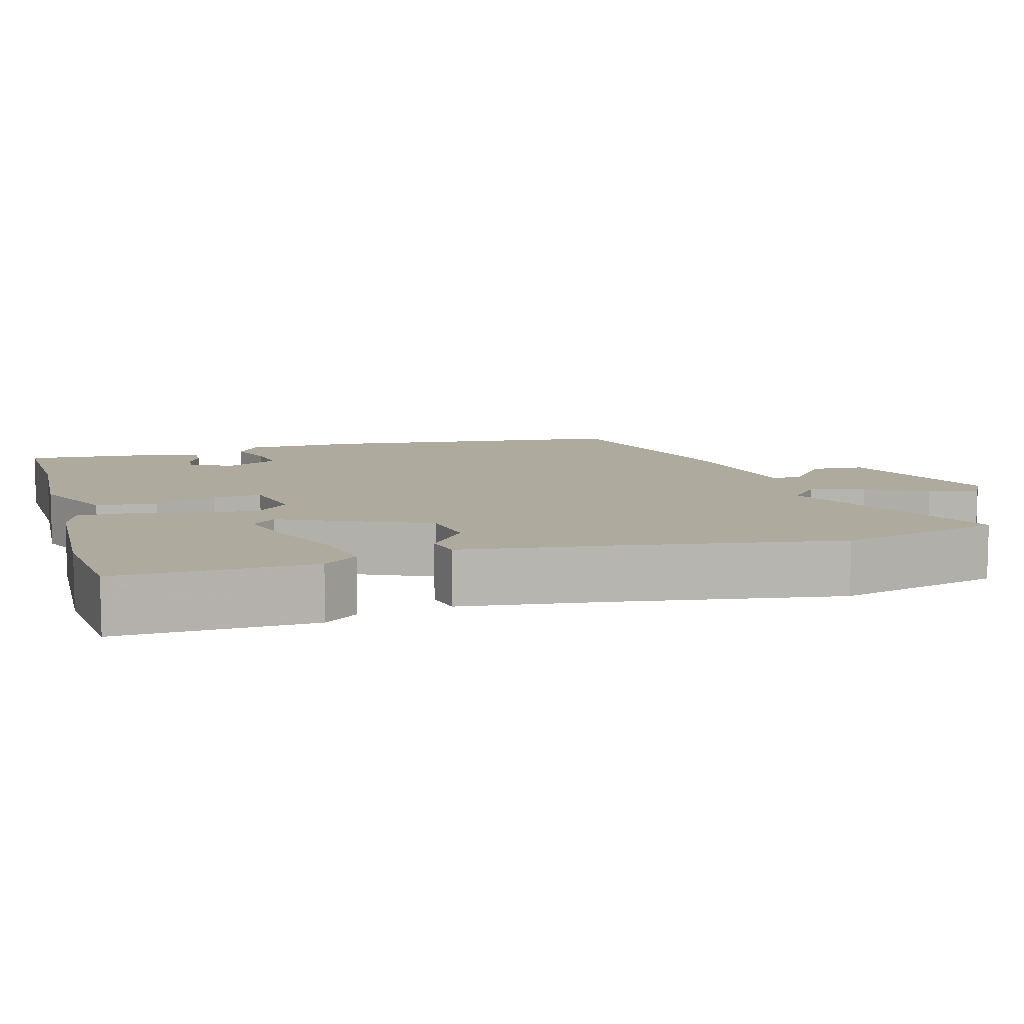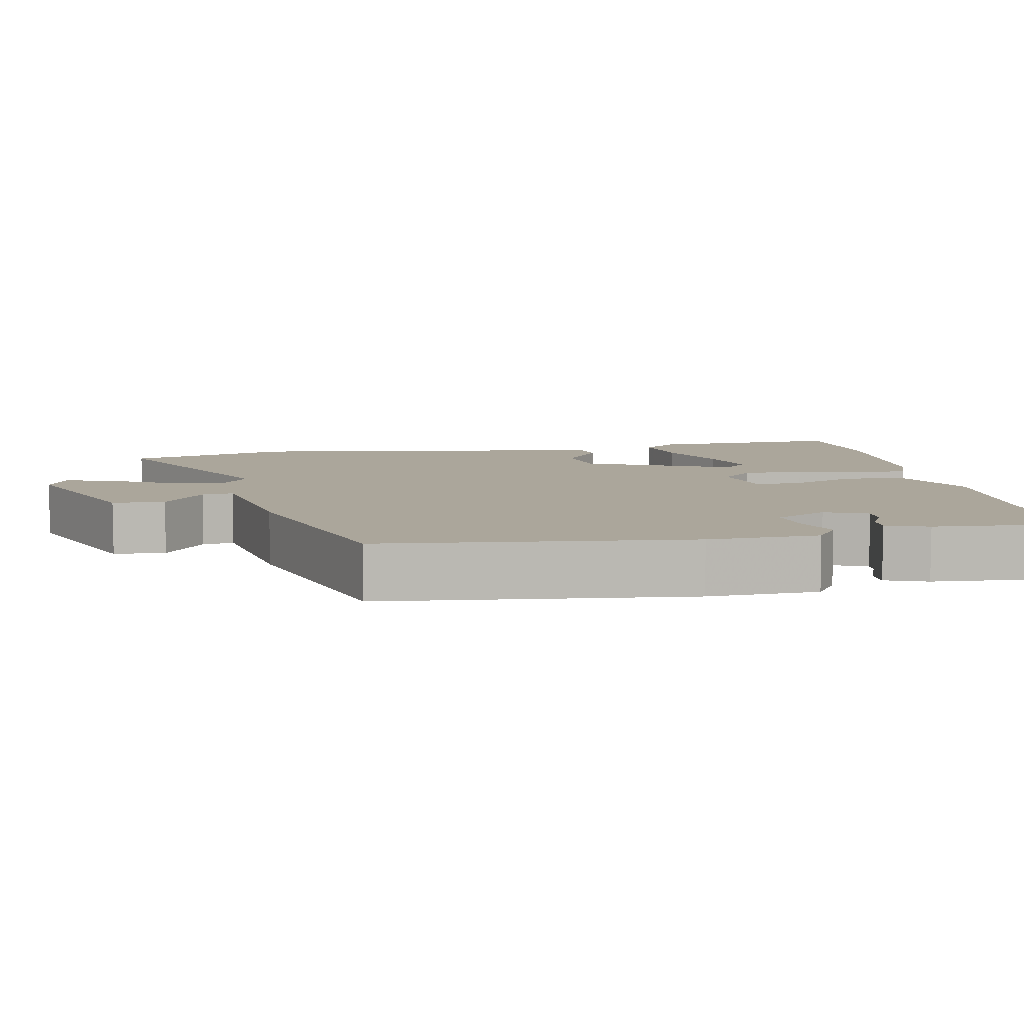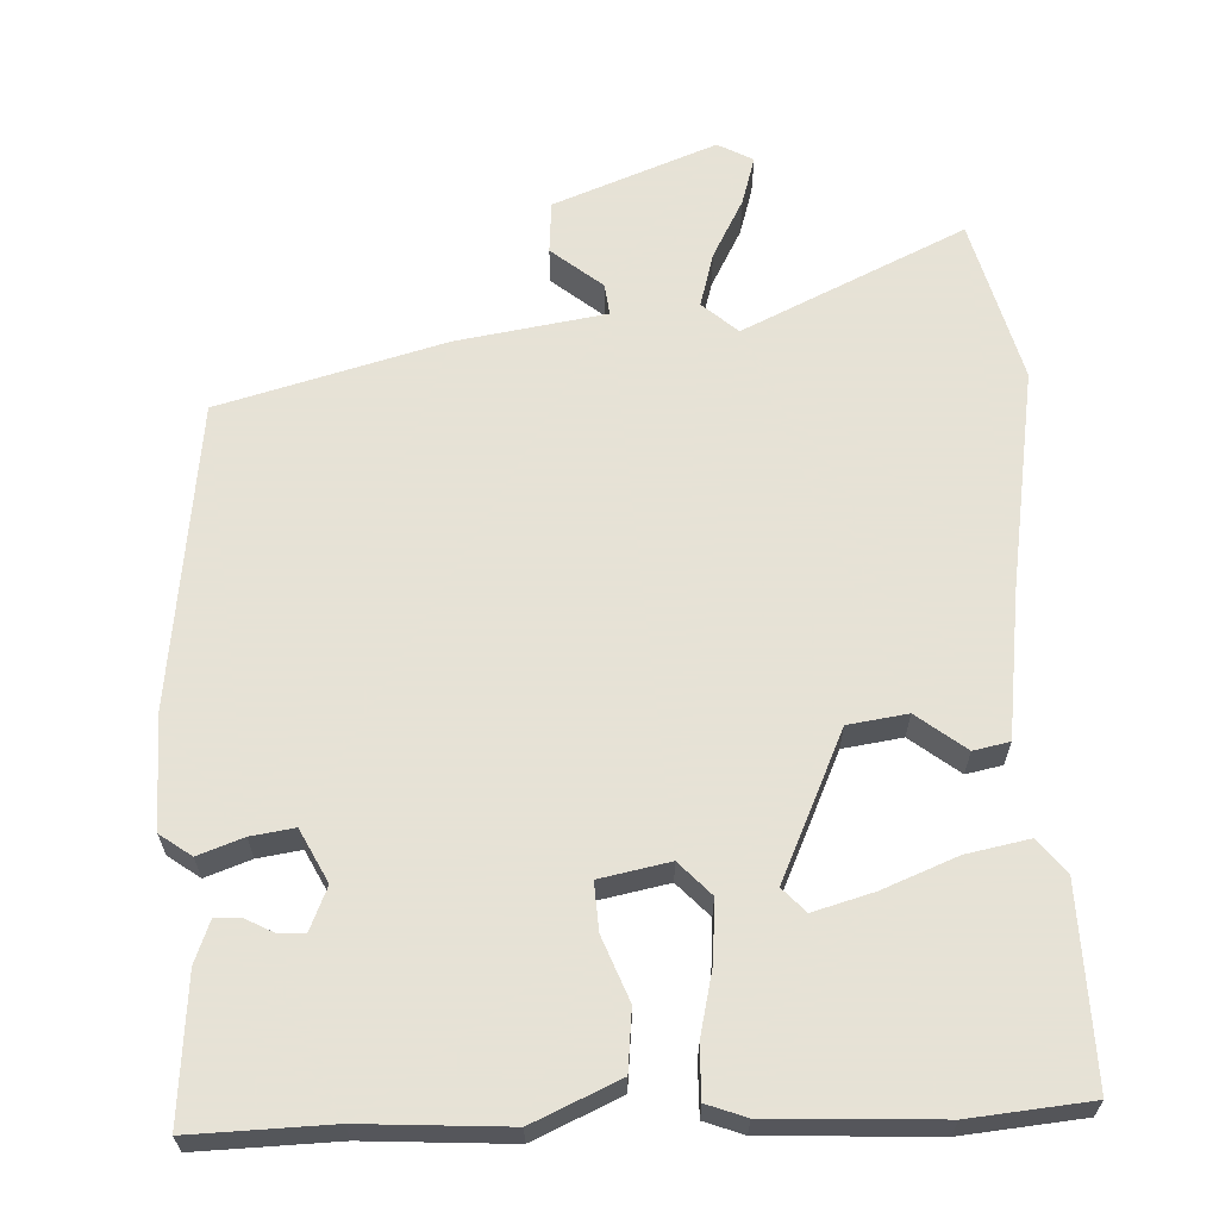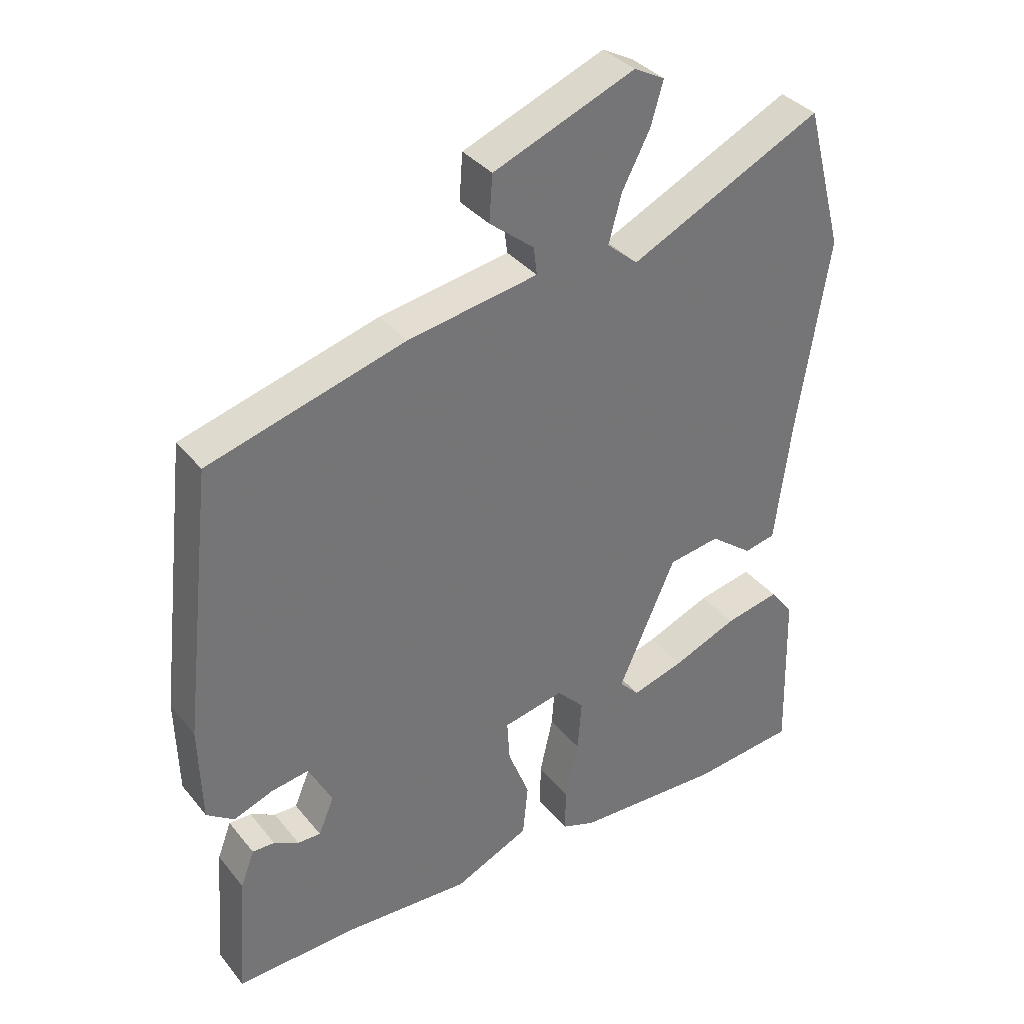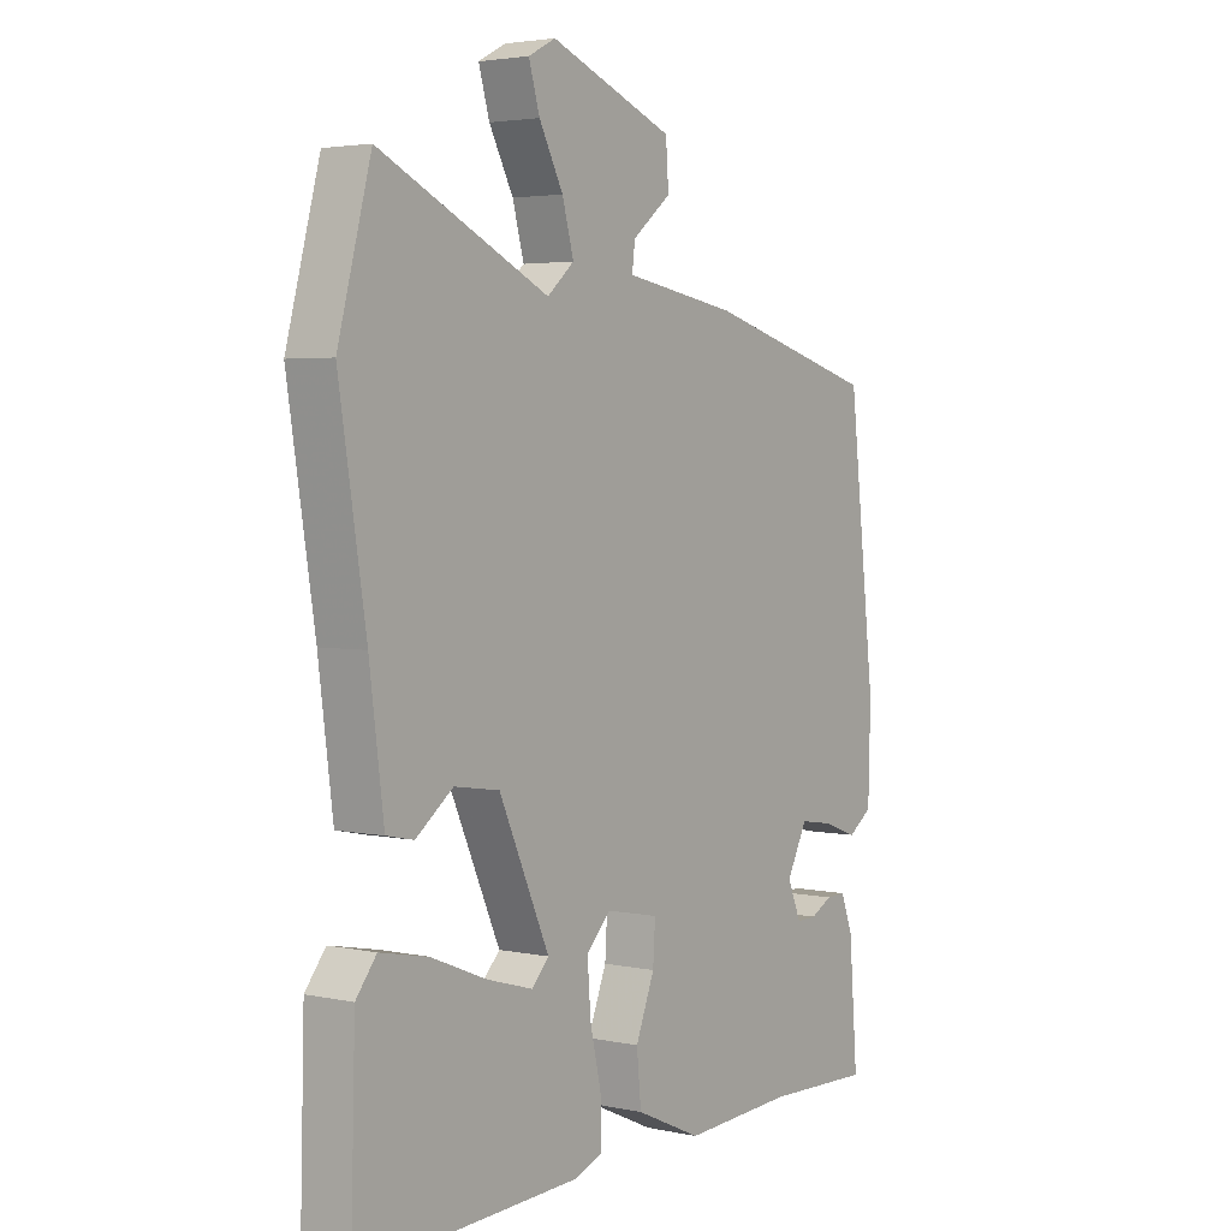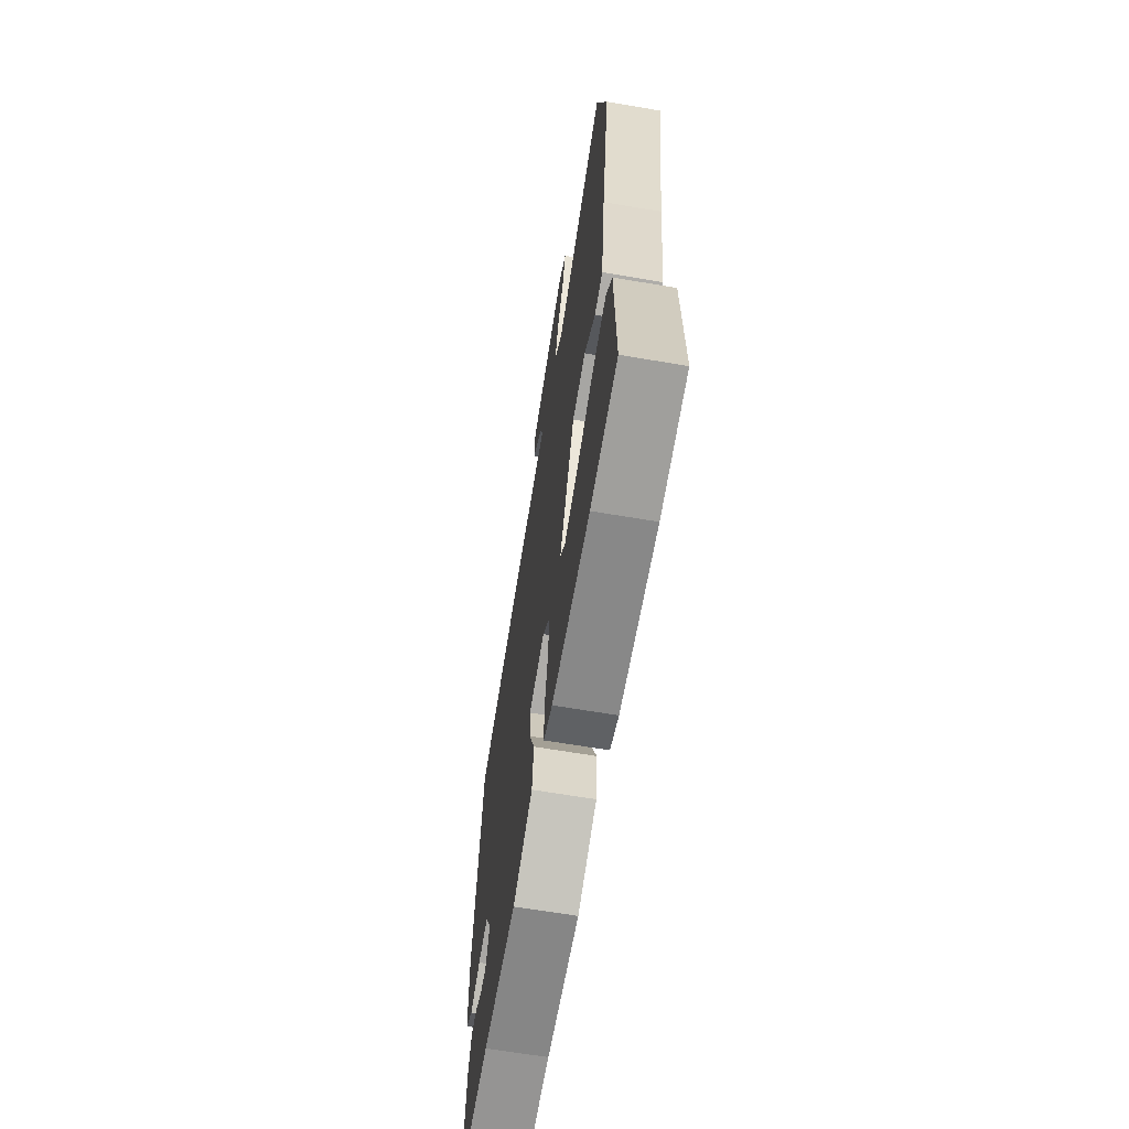
<metadata>
{"format":"obj","ext":"obj","renderer":"f3d","projection":"perspective","resolution":1024,"background":"white","views":[{"elev":9.3,"azim":-105.8,"up":"+Y"},{"elev":7.9,"azim":78.7,"up":"+Y"},{"elev":63.8,"azim":177.8,"up":"+Y"},{"elev":35.7,"azim":146.5,"up":"+Z"},{"elev":3.4,"azim":-54.3,"up":"+Z"},{"elev":-65.4,"azim":-99.7,"up":"+Z"}]}
</metadata>
<code>
v 0.504 0.07 -0.5
v 0.318 0.07 -0.494
v 0.125 0.07 -0.505
v 0.01 0.07 -0.453
v 0.002 0.07 -0.372
v 0.035 0.07 -0.288
v 0.039 0.07 -0.224
v -0.054 0.07 -0.205
v -0.096 0.07 -0.249
v -0.09 0.07 -0.329
v -0.07 0.07 -0.418
v -0.069 0.07 -0.486
v -0.121 0.07 -0.505
v -0.346 0.07 -0.515
v -0.506 0.07 -0.499
v -0.499 0.07 -0.239
v -0.463 0.07 -0.193
v -0.379 0.07 -0.21
v -0.28 0.07 -0.25
v -0.2 0.07 -0.273
v -0.17 0.07 -0.241
v -0.258 0.07 -0.045
v -0.337 0.07 -0.033
v -0.402 0.07 -0.083
v -0.45 0.07 -0.073
v -0.475 0.07 0.121
v -0.522 0.07 0.418
v -0.464 0.07 0.636
v -0.169 0.07 0.495
v -0.122 0.07 0.536
v -0.142 0.07 0.609
v -0.184 0.07 0.689
v -0.203 0.07 0.754
v -0.156 0.07 0.779
v 0.06 0.07 0.694
v 0.065 0.07 0.624
v -0.003 0.07 0.569
v -0.008 0.07 0.527
v 0.19 0.07 0.494
v 0.49 0.07 0.41
v 0.537 0.07 -0.001
v 0.533 0.07 -0.149
v 0.491 0.07 -0.179
v 0.431 0.07 -0.157
v 0.373 0.07 -0.148
v 0.337 0.07 -0.218
v 0.361 0.07 -0.275
v 0.396 0.07 -0.274
v 0.434 0.07 -0.254
v 0.468 0.07 -0.253
v 0.489 0.07 -0.309
v 0.504 0 -0.5
v 0.318 0 -0.494
v 0.125 0 -0.505
v 0.01 0 -0.453
v 0.002 0 -0.372
v 0.035 0 -0.288
v 0.039 0 -0.224
v -0.054 0 -0.205
v -0.096 0 -0.249
v -0.09 0 -0.329
v -0.07 0 -0.418
v -0.069 0 -0.486
v -0.121 0 -0.505
v -0.346 0 -0.515
v -0.506 0 -0.499
v -0.499 0 -0.239
v -0.463 0 -0.193
v -0.379 0 -0.21
v -0.28 0 -0.25
v -0.2 0 -0.273
v -0.17 0 -0.241
v -0.258 0 -0.045
v -0.337 0 -0.033
v -0.402 0 -0.083
v -0.45 0 -0.073
v -0.475 0 0.121
v -0.522 0 0.418
v -0.464 0 0.636
v -0.169 0 0.495
v -0.122 0 0.536
v -0.142 0 0.609
v -0.184 0 0.689
v -0.203 0 0.754
v -0.156 0 0.779
v 0.06 0 0.694
v 0.065 0 0.624
v -0.003 0 0.569
v -0.008 0 0.527
v 0.19 0 0.494
v 0.49 0 0.41
v 0.537 0 -0.001
v 0.533 0 -0.149
v 0.491 0 -0.179
v 0.431 0 -0.157
v 0.373 0 -0.148
v 0.337 0 -0.218
v 0.361 0 -0.275
v 0.396 0 -0.274
v 0.434 0 -0.254
v 0.468 0 -0.253
v 0.489 0 -0.309
f 51 1 2
f 50 51 2
f 49 50 2
f 48 49 2
f 4 5 6
f 3 4 6
f 2 3 6
f 48 2 6
f 47 48 6
f 46 47 6 7
f 45 46 7 8
f 42 43 44
f 41 42 44
f 40 41 44
f 39 40 44
f 38 39 44
f 38 44 45
f 35 36 37
f 34 35 37
f 33 34 37
f 32 33 37
f 31 32 37
f 30 31 37 38
f 38 45 8
f 30 38 8
f 29 30 8
f 26 27 28 29
f 25 26 29
f 24 25 29
f 23 24 29
f 17 18 19
f 16 17 19
f 15 16 19
f 14 15 19
f 13 14 19
f 12 13 19
f 11 12 19
f 10 11 19
f 10 19 20
f 9 10 20 21
f 9 21 22
f 8 9 22
f 29 8 22
f 22 23 29
f 53 52 102
f 53 102 101
f 53 101 100
f 53 100 99
f 57 56 55
f 57 55 54
f 57 54 53
f 57 53 99
f 57 99 98
f 58 57 98 97
f 59 58 97 96
f 95 94 93
f 95 93 92
f 95 92 91
f 95 91 90
f 95 90 89
f 96 95 89
f 88 87 86
f 88 86 85
f 88 85 84
f 88 84 83
f 88 83 82
f 89 88 82 81
f 59 96 89
f 59 89 81
f 59 81 80
f 80 79 78 77
f 80 77 76
f 80 76 75
f 80 75 74
f 70 69 68
f 70 68 67
f 70 67 66
f 70 66 65
f 70 65 64
f 70 64 63
f 70 63 62
f 70 62 61
f 71 70 61
f 72 71 61 60
f 73 72 60
f 73 60 59
f 73 59 80
f 80 74 73
f 1 52 53 2
f 2 53 54 3
f 3 54 55 4
f 4 55 56 5
f 5 56 57 6
f 6 57 58 7
f 7 58 59 8
f 8 59 60 9
f 9 60 61 10
f 10 61 62 11
f 11 62 63 12
f 12 63 64 13
f 13 64 65 14
f 14 65 66 15
f 15 66 67 16
f 16 67 68 17
f 17 68 69 18
f 18 69 70 19
f 19 70 71 20
f 20 71 72 21
f 21 72 73 22
f 22 73 74 23
f 23 74 75 24
f 24 75 76 25
f 25 76 77 26
f 26 77 78 27
f 27 78 79 28
f 28 79 80 29
f 29 80 81 30
f 30 81 82 31
f 31 82 83 32
f 32 83 84 33
f 33 84 85 34
f 34 85 86 35
f 35 86 87 36
f 36 87 88 37
f 37 88 89 38
f 38 89 90 39
f 39 90 91 40
f 40 91 92 41
f 41 92 93 42
f 42 93 94 43
f 43 94 95 44
f 44 95 96 45
f 45 96 97 46
f 46 97 98 47
f 47 98 99 48
f 48 99 100 49
f 49 100 101 50
f 50 101 102 51
f 51 102 52 1

</code>
